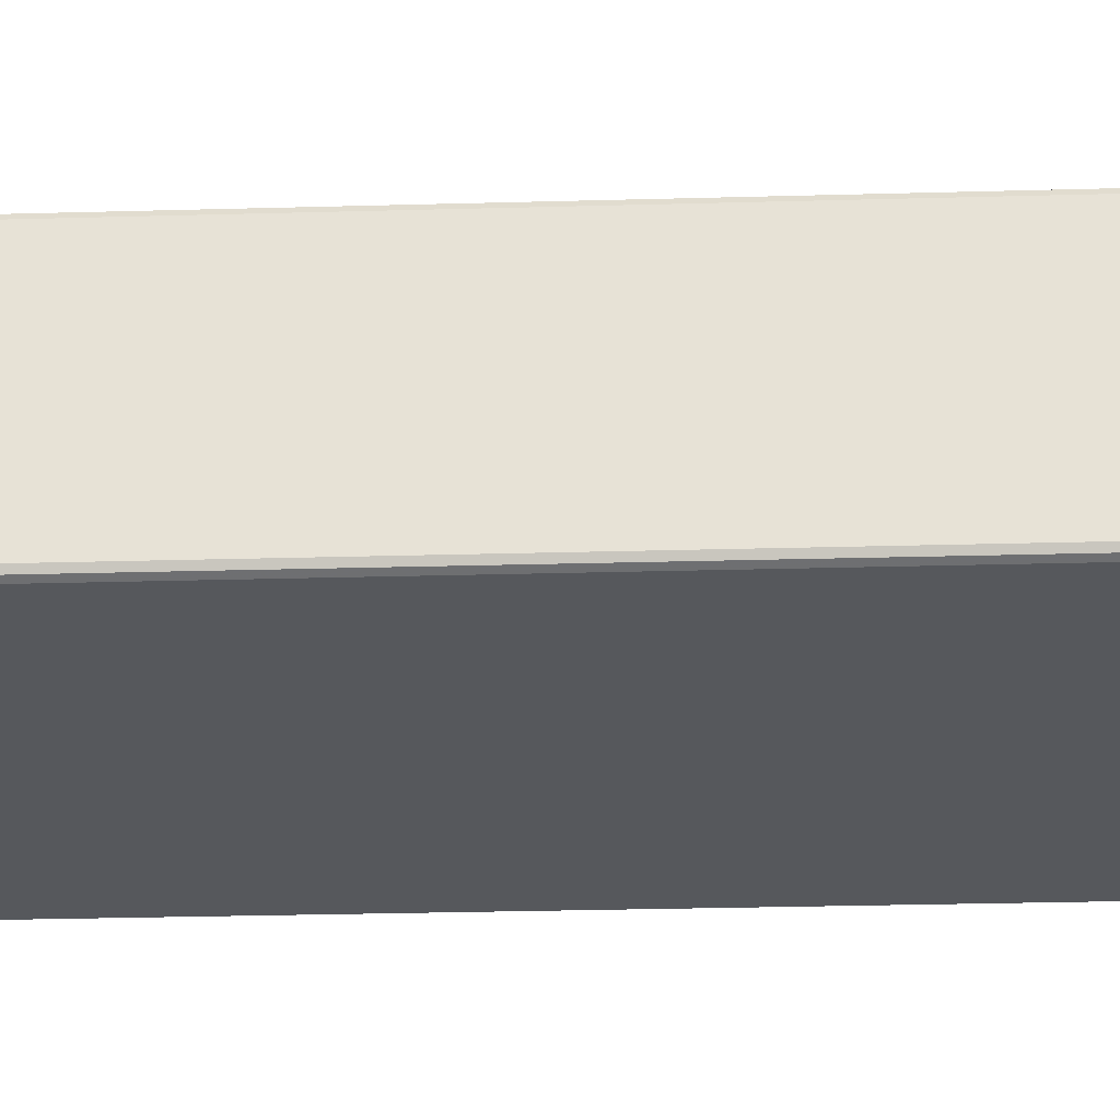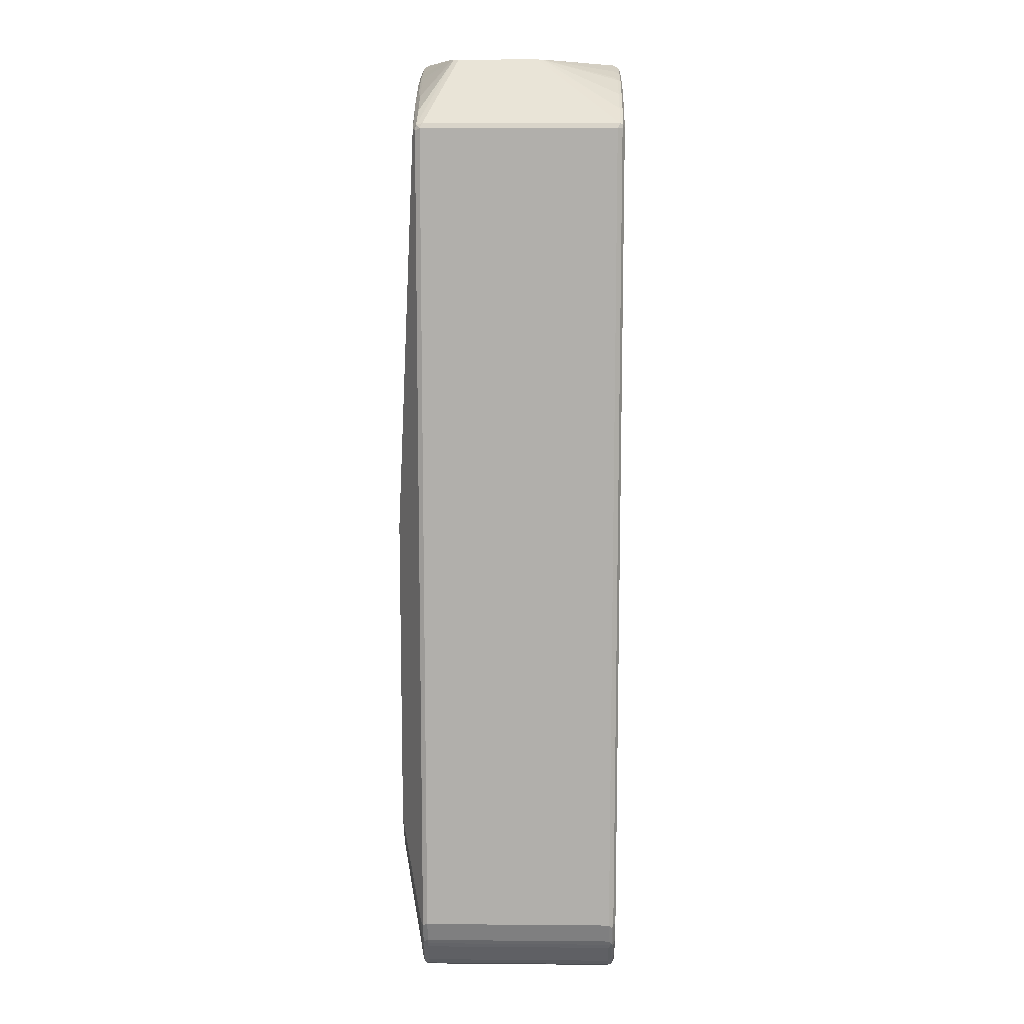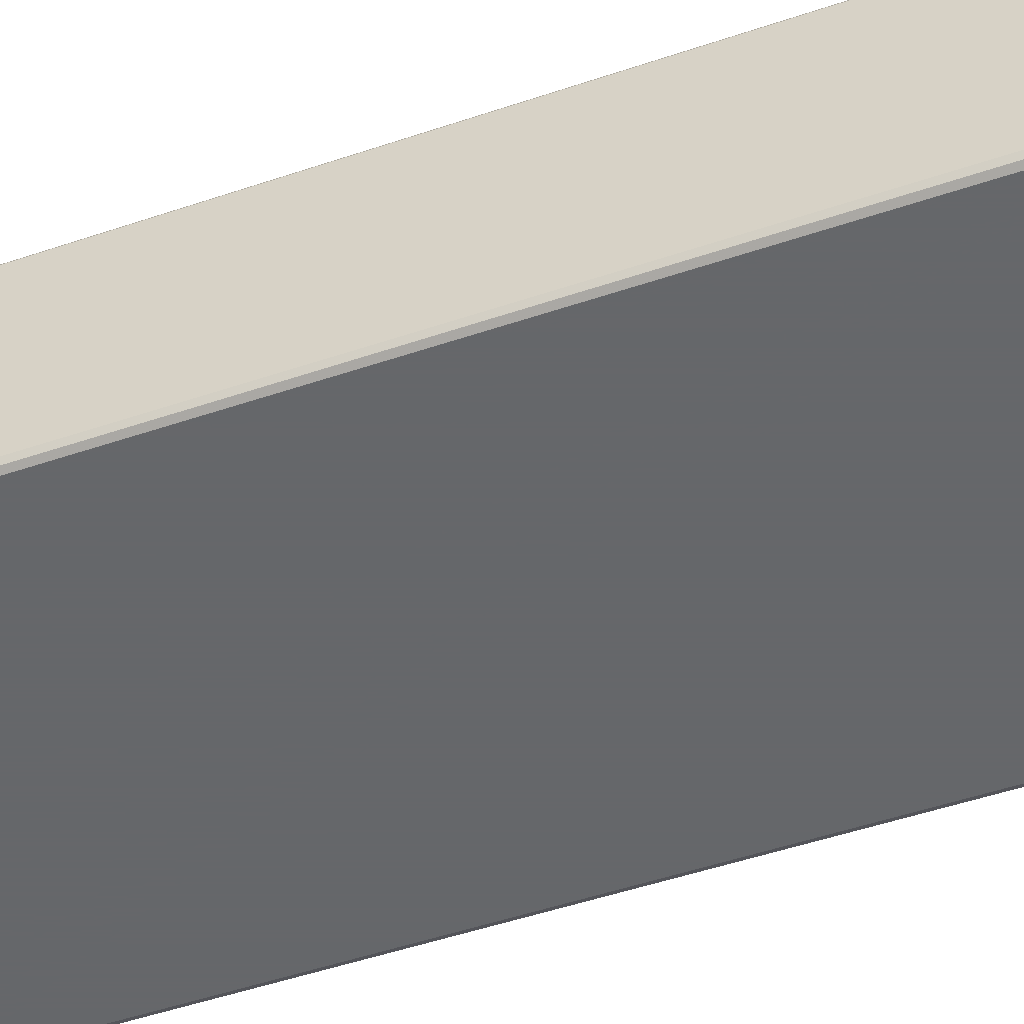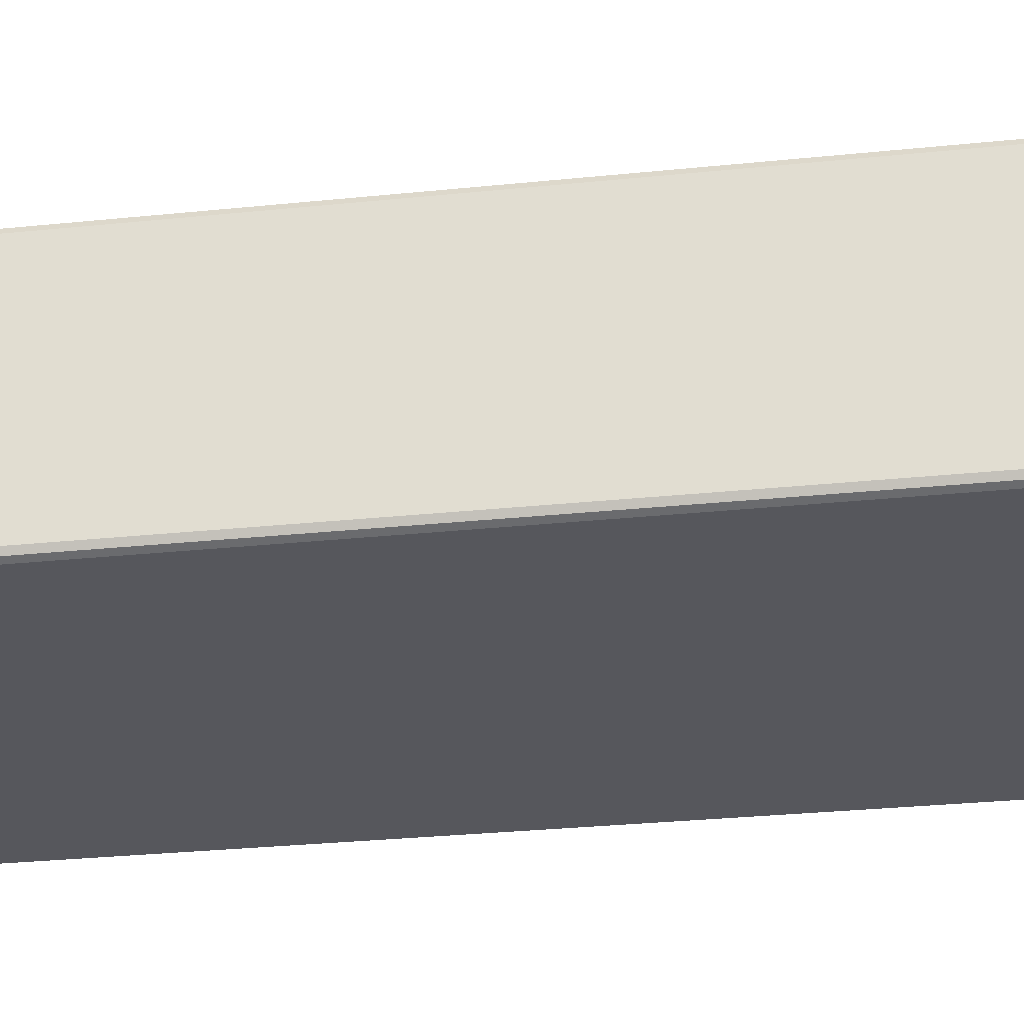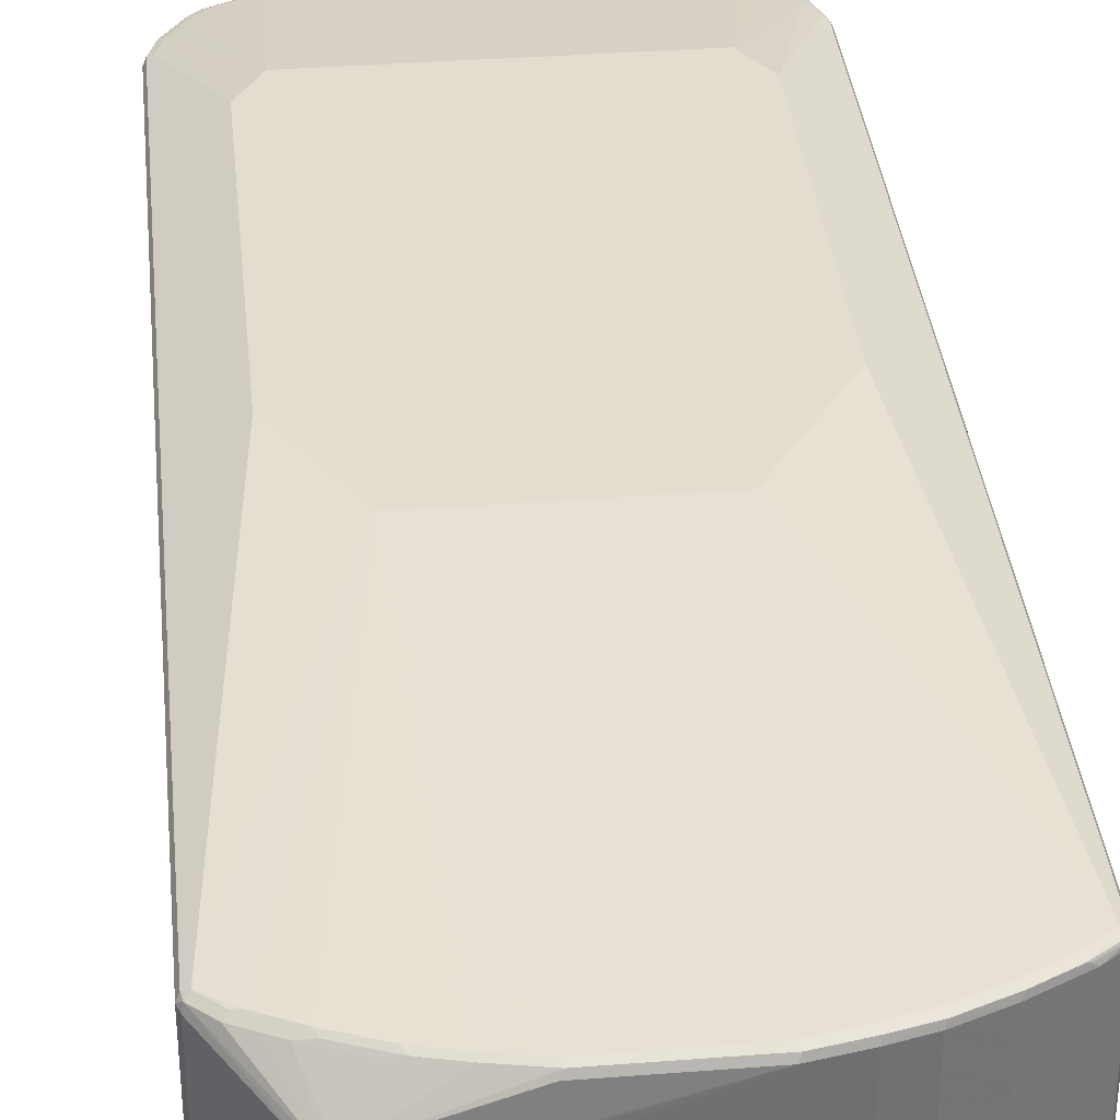
<metadata>
{"format":"obj","ext":"obj","renderer":"f3d","projection":"perspective","resolution":1024,"background":"white","views":[{"elev":-28.2,"azim":92.4,"up":"+Z"},{"elev":11.6,"azim":91.2,"up":"+Y"},{"elev":-52.0,"azim":-70.0,"up":"+Z"},{"elev":-27.6,"azim":99.2,"up":"+Z"},{"elev":35.6,"azim":174.2,"up":"+Z"}]}
</metadata>
<code>
v -0.3001 -0.8381 -0.1552
v -0.2966 -0.8347 -0.1621
v -0.2932 -0.852 -0.1587
v -0.2828 -0.883 -0.1587
v -0.2897 -0.8692 -0.1552
v -0.3001 -0.8381 0.1242
v -0.3001 0.3725 -0.1552
v -0.2897 -0.8381 -0.1656
v -0.2794 -0.8692 -0.1656
v -0.2863 -0.8658 -0.1621
v -0.2966 0.376 -0.1621
v -0.2777 -0.8779 -0.1638
v -0.2587 -0.9003 -0.1656
v -0.2638 -0.9054 -0.1604
v -0.2656 -0.9071 -0.1518
v -0.2828 -0.883 0.1207
v -0.2897 -0.8692 0.1242
v -0.2863 -0.8761 0.1276
v -0.2966 -0.845 0.1276
v -0.2966 -0.8381 0.1311
v -0.3001 0.3725 0.1242
v -0.2966 0.3793 -0.1552
v -0.2897 0.3725 -0.1656
v -0.2949 0.3802 -0.1604
v -0.269 0.3945 -0.163
v -0.2277 -0.9209 -0.1656
v -0.2362 -0.9192 -0.1638
v -0.2414 -0.9243 -0.1587
v -0.2656 -0.9071 0.1276
v -0.2638 -0.9054 0.1319
v -0.2845 -0.8744 0.1319
v -0.2949 -0.8434 0.1319
v -0.2897 -0.8381 0.1345
v -0.2277 -0.6829 0.1656
v -0.2966 0.3725 0.1311
v -0.2975 0.3777 0.1293
v -0.2966 0.3793 0.1242
v -0.2725 0.3966 -0.1552
v -0.2587 0.3931 -0.1656
v -0.2638 0.4009 -0.1604
v -0.2432 0.4113 -0.1604
v -0.2277 0.4151 -0.163
v -0.238 0.4035 -0.1656
v -0.2069 -0.9313 -0.1656
v -0.2328 -0.9262 -0.1604
v -0.2207 -0.9348 -0.1587
v -0.2277 -0.9313 -0.1552
v -0.2414 -0.9243 0.1207
v -0.2345 -0.9278 0.1276
v -0.2587 -0.9003 0.1345
v -0.2328 -0.9262 0.1319
v -0.2794 -0.8692 0.1345
v -0.1966 -0.7347 0.1656
v -0.2277 -0.2381 0.1656
v -0.2897 0.3725 0.1345
v -0.2932 0.3793 0.1311
v -0.2664 0.3984 0.1293
v -0.2725 0.3966 0.1242
v -0.2518 0.407 -0.1552
v -0.2173 0.4243 -0.1552
v -0.2224 0.4216 -0.1604
v -0.2173 0.4138 -0.1656
v -0.2173 0.4208 -0.1621
v -0.1656 0.4415 -0.1621
v -0.1759 0.4358 -0.163
v -0.1656 0.4346 -0.1656
v -0.1656 -0.9416 -0.1656
v -0.1621 -0.9486 -0.1621
v -0.2035 -0.9381 -0.1621
v -0.2207 -0.9348 0.1207
v -0.2069 -0.9416 -0.1552
v -0.2277 -0.9313 0.1242
v -0.2139 -0.9381 0.1276
v -0.2277 -0.9209 0.1345
v -0.2121 -0.9365 0.1319
v -0.2069 -0.9313 0.1345
v 0.1966 -0.7347 0.1656
v -0.1656 -0.9416 0.1345
v -0.1241 -0.08292 0.1656
v -0.2587 0.3931 0.1345
v -0.2703 0.3931 0.1319
v -0.2621 0.4001 0.1311
v -0.2518 0.407 0.1242
v -0.2207 0.4208 0.1311
v -0.2173 0.4243 0.1242
v -0.1656 0.4449 -0.1552
v -0.1707 0.4424 -0.1604
v -0.1241 0.4518 -0.1621
v -0.1241 0.4449 -0.1656
v 0.1552 -0.9416 -0.1656
v 0.1586 -0.9486 -0.1621
v -0.1656 -0.952 -0.1552
v -0.2069 -0.9416 0.1242
v -0.1656 -0.9486 0.1311
v -0.1707 -0.9467 0.1319
v -0.1656 -0.952 0.1242
v 0.2277 -0.6829 0.1656
v 0.1552 -0.9416 0.1345
v 0.1966 -0.9313 0.1345
v 0.238 -0.9106 0.1345
v 0.2483 -0.9003 0.1345
v 0.2587 -0.8898 0.1345
v 0.2794 -0.8588 0.1345
v 0.1448 -0.08292 0.1656
v -0.07238 0.4553 0.1345
v -0.1241 0.4449 0.1345
v -0.1656 0.4346 0.1345
v -0.2173 0.4138 0.1345
v -0.238 0.4035 0.1345
v -0.169 0.4415 0.1311
v -0.1656 0.4449 0.1242
v -0.1241 0.4553 -0.1552
v -0.1293 0.4527 -0.1604
v -0.07761 0.463 -0.1604
v -0.07238 0.4621 -0.1621
v -0.07238 0.4553 -0.1656
v 0.1966 -0.9313 -0.1656
v 0.2 -0.9381 -0.1621
v 0.1552 -0.952 -0.1552
v 0.1552 -0.9486 0.1311
v 0.1552 -0.952 0.1242
v 0.2897 -0.8278 0.1345
v 0.2966 -0.8313 0.1311
v 0.2277 -0.2173 0.1656
v 0.1966 -0.9381 0.1311
v 0.2069 -0.9326 0.1319
v 0.2277 -0.9223 0.1319
v 0.2483 -0.9118 0.1319
v 0.2587 -0.9015 0.1319
v 0.2794 -0.8705 0.1319
v 0.2863 -0.8623 0.1311
v 0.2897 0.3725 0.1345
v 0.2587 0.3931 0.1345
v 0.238 0.4035 0.1345
v 0.2173 0.4138 0.1345
v 0.1656 0.4346 0.1345
v 0.1241 0.4449 0.1345
v 0.07238 0.4553 0.1345
v -0.07585 0.4621 0.1311
v -0.1276 0.4518 0.1311
v -0.1241 0.4553 0.1242
v -0.07238 0.4656 -0.1552
v 0.07238 0.4621 -0.1621
v 0.07761 0.4604 -0.163
v 0.07238 0.4553 -0.1656
v 0.238 -0.9106 -0.1656
v 0.2414 -0.9175 -0.1621
v 0.2251 -0.9262 -0.1604
v 0.2043 -0.9365 -0.1604
v 0.1966 -0.9416 -0.1552
v 0.2018 -0.9391 0.1293
v 0.1604 -0.9494 0.1293
v 0.1966 -0.9416 0.1242
v 0.3001 -0.8278 0.1242
v 0.2966 0.369 0.1311
v 0.2432 -0.9184 0.1293
v 0.2518 -0.9141 0.1242
v 0.2621 -0.9036 0.1242
v 0.2638 -0.8976 0.1293
v 0.2656 -0.8933 0.1311
v 0.2845 -0.8666 0.1293
v 0.2828 -0.8726 0.1242
v 0.2863 -0.8658 0.1242
v 0.2897 -0.8588 0.1242
v 0.2949 0.3777 0.1293
v 0.2673 0.3914 0.1328
v 0.2518 0.407 0.1276
v 0.2259 0.4122 0.1328
v 0.2139 0.4208 0.1311
v 0.1621 0.4415 0.1311
v 0.1207 0.4518 0.1311
v 0.06897 0.4621 0.1311
v -0.07238 0.4656 0.1242
v 0.07949 0.4695 -0.04139
v 0.08348 0.4695 -0.05177
v 0.08583 0.4695 -0.05245
v 0.07238 0.4656 -0.1552
v 0.1241 0.4518 -0.1621
v 0.1293 0.45 -0.163
v 0.1241 0.4449 -0.1656
v 0.2483 -0.9003 -0.1656
v 0.2496 -0.9106 -0.163
v 0.2458 -0.9157 -0.1604
v 0.2518 -0.9141 -0.1552
v 0.2449 -0.9175 -0.1552
v 0.2104 -0.9348 -0.1552
v 0.2104 -0.9348 0.1242
v 0.2449 -0.9175 0.1242
v 0.3001 -0.8278 -0.1552
v 0.3001 0.3725 0.1242
v 0.2621 -0.9036 -0.1552
v 0.2828 -0.8726 -0.1552
v 0.2863 -0.8658 -0.1552
v 0.2897 -0.8588 -0.1552
v 0.2966 0.3793 0.1207
v 0.2173 0.4695 0.07241
v 0.2154 0.4695 0.07624
v 0.2139 0.4695 0.07932
v 0.2725 0.3966 0.1276
v 0.2638 0.3984 0.1293
v 0.2311 0.4173 0.1276
v 0.1794 0.438 0.1276
v 0.2069 0.4695 0.08279
v 0.07238 0.4656 0.1242
v 0.09312 0.4695 0.08279
v 0.08566 0.4695 0.08185
v 0.08372 0.4695 0.08087
v 0.07967 0.4695 0.0728
v 0.07949 0.4695 0.07241
v 0.2069 0.4695 -0.05173
v 0.2139 0.4695 -0.04826
v 0.1241 0.4553 -0.1552
v 0.1656 0.4415 -0.1621
v 0.1707 0.4397 -0.163
v 0.1656 0.4346 -0.1656
v 0.26 -0.9003 -0.163
v 0.2587 -0.8898 -0.1656
v 0.2871 -0.864 -0.1604
v 0.2975 -0.8329 -0.1604
v 0.2966 -0.8278 -0.1621
v 0.3001 0.3725 -0.1552
v 0.2664 -0.895 -0.1604
v 0.2966 0.3793 -0.1587
v 0.2173 0.4695 -0.04139
v 0.2656 0.4001 -0.1587
v 0.2242 0.4208 -0.1587
v 0.1724 0.4415 -0.1587
v 0.1656 0.4449 -0.1552
v 0.2224 0.419 -0.163
v 0.2173 0.4138 -0.1656
v 0.2807 -0.8692 -0.163
v 0.2794 -0.8588 -0.1656
v 0.2863 -0.8588 -0.1621
v 0.2897 -0.8278 -0.1656
v 0.2966 0.3725 -0.1621
v 0.2949 0.3777 -0.163
v 0.2638 0.3984 -0.163
v 0.2432 0.4087 -0.163
v 0.238 0.4035 -0.1656
v 0.2897 0.3725 -0.1656
v 0.2587 0.3931 -0.1656
f 134 167 168
f 134 168 135
f 135 168 169
f 135 169 136
f 139 172 204
f 136 170 171
f 136 171 137
f 139 204 173
f 134 166 167
f 138 171 172
f 136 169 170
f 137 171 138
f 131 163 164
f 132 166 133
f 132 199 166
f 132 165 199
f 132 155 165
f 131 164 154
f 131 162 163
f 131 161 162
f 131 159 161
f 131 160 159
f 129 131 130
f 139 173 141
f 129 160 131
f 129 159 160
f 133 166 134
f 139 141 140
f 147 183 184
f 142 209 174
f 154 194 189
f 129 158 159
f 154 164 194
f 151 188 156
f 151 187 188
f 151 186 187
f 150 151 153
f 150 186 151
f 149 186 150
f 148 185 186
f 148 186 149
f 147 185 148
f 142 173 209
f 147 184 185
f 146 182 147
f 146 216 182
f 146 181 216
f 144 180 145
f 144 179 180
f 144 178 179
f 143 178 144
f 143 212 178
f 143 177 212
f 142 176 177
f 142 175 176
f 142 174 175
f 147 182 183
f 129 157 158
f 107 140 110
f 128 157 129
f 112 141 173
f 110 141 111
f 110 140 141
f 106 140 107
f 105 140 106
f 105 139 140
f 105 172 139
f 105 138 172
f 104 137 138
f 104 136 137
f 104 135 136
f 104 134 135
f 112 173 142
f 104 133 134
f 104 124 132
f 103 123 122
f 103 131 123
f 103 130 131
f 102 130 103
f 102 129 130
f 101 129 102
f 100 127 128
f 100 129 101
f 100 128 129
f 99 127 100
f 154 189 221
f 104 132 133
f 128 156 157
f 112 142 114
f 114 142 115
f 127 156 128
f 127 151 156
f 126 151 127
f 125 151 126
f 124 155 132
f 123 190 155
f 123 154 190
f 123 131 154
f 121 151 152
f 121 153 151
f 120 152 151
f 120 121 152
f 112 114 113
f 120 151 125
f 119 150 153
f 118 147 148
f 118 150 119
f 118 149 150
f 118 148 149
f 117 147 118
f 117 146 147
f 116 144 145
f 115 144 116
f 115 143 144
f 115 177 143
f 115 142 177
f 119 153 121
f 154 221 190
f 191 216 222
f 156 188 157
f 212 227 213
f 212 228 227
f 211 228 212
f 211 227 228
f 211 226 227
f 211 225 226
f 211 224 225
f 201 203 202
f 198 203 201
f 195 224 196
f 195 223 224
f 193 218 194
f 213 227 214
f 192 218 193
f 191 222 218
f 99 126 127
f 190 223 195
f 190 221 223
f 189 235 221
f 189 220 235
f 189 219 220
f 189 218 219
f 189 194 218
f 185 187 186
f 185 188 187
f 184 216 191
f 191 218 192
f 182 184 183
f 214 227 226
f 214 229 230
f 237 241 239
f 236 240 237
f 235 240 236
f 231 232 233
f 229 239 230
f 229 238 239
f 226 238 229
f 226 237 238
f 225 237 226
f 223 225 224
f 223 237 225
f 223 236 237
f 214 226 229
f 223 235 236
f 220 240 235
f 220 234 240
f 220 232 234
f 220 233 232
f 218 220 219
f 218 233 220
f 218 231 233
f 216 218 222
f 216 231 218
f 216 232 231
f 216 217 232
f 214 230 215
f 221 235 223
f 155 190 165
f 182 216 184
f 179 215 180
f 169 202 170
f 169 201 202
f 167 169 168
f 167 201 169
f 167 198 201
f 167 199 198
f 167 200 199
f 166 200 167
f 166 199 200
f 165 198 199
f 165 197 198
f 165 196 197
f 170 202 203
f 165 195 196
f 163 194 164
f 163 193 194
f 162 193 163
f 162 192 193
f 158 161 159
f 158 162 161
f 158 192 162
f 158 191 192
f 157 191 158
f 157 184 191
f 157 185 184
f 157 188 185
f 165 190 195
f 181 217 216
f 170 203 171
f 172 203 204
f 179 214 215
f 178 212 213
f 178 214 179
f 178 213 214
f 177 211 212
f 177 210 211
f 176 210 177
f 174 176 175
f 174 210 176
f 174 211 210
f 174 224 211
f 174 196 224
f 171 203 172
f 174 197 196
f 174 203 198
f 174 205 203
f 174 206 205
f 174 207 206
f 174 208 207
f 174 209 208
f 173 208 209
f 173 207 208
f 173 206 207
f 173 205 206
f 173 203 205
f 173 204 203
f 174 198 197
f 99 125 126
f 60 85 111
f 98 120 99
f 24 40 25
f 24 38 40
f 23 25 39
f 22 38 24
f 22 58 38
f 22 37 58
f 21 36 37
f 21 35 36
f 20 54 35
f 20 34 54
f 20 33 34
f 20 32 33
f 25 40 41
f 19 32 20
f 18 31 32
f 18 30 31
f 18 29 30
f 16 29 18
f 16 18 17
f 15 48 29
f 15 28 48
f 14 28 15
f 13 28 14
f 13 27 28
f 13 26 27
f 11 25 23
f 18 32 19
f 11 24 25
f 25 41 42
f 25 43 39
f 35 55 36
f 35 54 55
f 34 79 54
f 34 104 79
f 34 124 104
f 34 97 124
f 34 77 97
f 34 53 77
f 34 52 53
f 33 52 34
f 32 52 33
f 31 52 32
f 25 42 43
f 30 51 50
f 30 50 52
f 29 51 30
f 29 49 51
f 29 48 49
f 28 49 48
f 28 72 49
f 28 47 72
f 28 46 47
f 28 45 46
f 27 45 28
f 26 45 27
f 26 44 45
f 30 52 31
f 36 55 56
f 11 22 24
f 8 13 9
f 6 18 19
f 6 17 18
f 4 9 12
f 4 10 9
f 4 17 5
f 4 16 17
f 4 29 16
f 4 15 29
f 4 14 15
f 4 13 14
f 4 12 13
f 2 23 8
f 6 19 20
f 2 11 23
f 2 10 4
f 2 9 10
f 2 8 9
f 1 11 2
f 1 7 11
f 1 21 7
f 1 6 21
f 1 17 6
f 1 5 17
f 1 4 5
f 1 3 4
f 1 2 3
f 2 4 3
f 9 13 12
f 6 20 35
f 7 21 37
f 8 26 13
f 8 44 26
f 8 67 44
f 8 90 67
f 8 117 90
f 8 146 117
f 8 181 146
f 8 217 181
f 8 232 217
f 8 234 232
f 8 240 234
f 8 241 240
f 6 35 21
f 8 239 241
f 8 215 230
f 8 180 215
f 8 145 180
f 8 116 145
f 8 89 116
f 8 66 89
f 8 62 66
f 8 43 62
f 8 39 43
f 8 23 39
f 7 22 11
f 7 37 22
f 8 230 239
f 99 120 125
f 36 56 82
f 36 57 58
f 79 107 108
f 79 106 107
f 79 105 106
f 79 138 105
f 79 104 138
f 78 120 98
f 78 94 120
f 78 95 94
f 77 103 97
f 77 102 103
f 77 101 102
f 77 100 101
f 79 108 109
f 77 99 100
f 75 96 94
f 75 93 96
f 75 78 76
f 75 95 78
f 75 94 95
f 73 93 75
f 72 93 73
f 71 96 93
f 71 92 96
f 70 93 72
f 69 92 71
f 68 92 69
f 77 98 99
f 68 119 92
f 79 109 80
f 80 82 81
f 97 155 124
f 97 123 155
f 97 122 123
f 97 103 122
f 94 121 120
f 94 96 121
f 92 121 96
f 92 119 121
f 91 118 119
f 91 117 118
f 90 117 91
f 88 116 89
f 80 109 82
f 88 115 116
f 88 113 114
f 87 112 113
f 86 112 87
f 86 141 112
f 86 111 141
f 85 110 111
f 84 108 107
f 84 109 108
f 84 110 85
f 84 107 110
f 83 84 85
f 82 109 84
f 88 114 115
f 36 82 57
f 68 91 119
f 67 90 91
f 49 72 73
f 46 93 70
f 46 71 93
f 46 69 71
f 46 72 47
f 46 70 72
f 44 69 46
f 44 68 69
f 44 67 68
f 44 46 45
f 42 66 62
f 42 65 66
f 49 73 51
f 42 64 65
f 42 61 63
f 42 62 43
f 41 61 42
f 41 60 61
f 41 85 60
f 41 83 85
f 41 59 83
f 38 41 40
f 38 59 41
f 38 83 59
f 38 58 83
f 36 58 37
f 42 63 64
f 67 91 68
f 50 51 74
f 50 53 52
f 64 66 65
f 64 89 66
f 64 88 89
f 64 113 88
f 64 87 113
f 61 64 63
f 61 87 64
f 60 87 61
f 60 86 87
f 60 111 86
f 237 239 238
f 57 84 83
f 50 74 53
f 57 82 84
f 56 81 82
f 55 79 80
f 55 81 56
f 55 80 81
f 54 79 55
f 53 98 77
f 53 78 98
f 53 76 78
f 53 74 76
f 51 76 74
f 51 75 76
f 51 73 75
f 57 83 58
f 237 240 241

</code>
